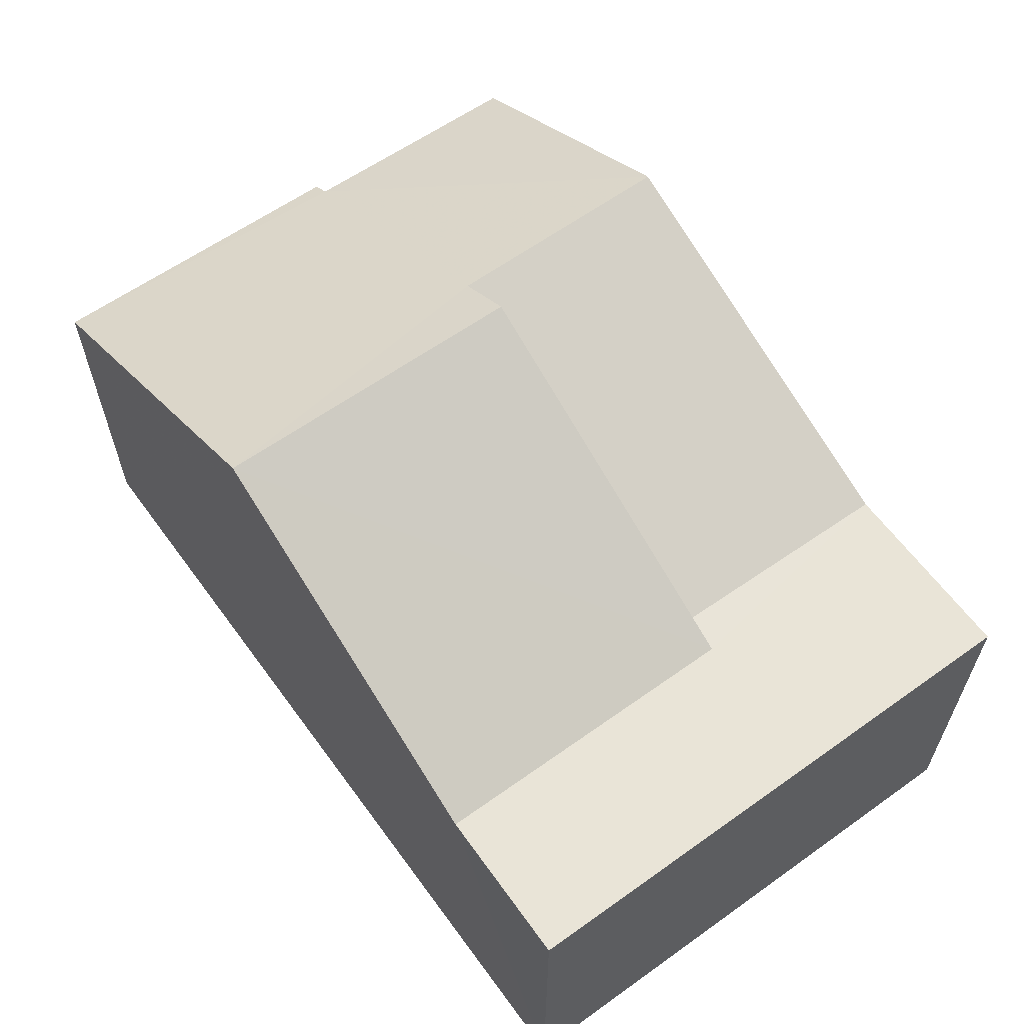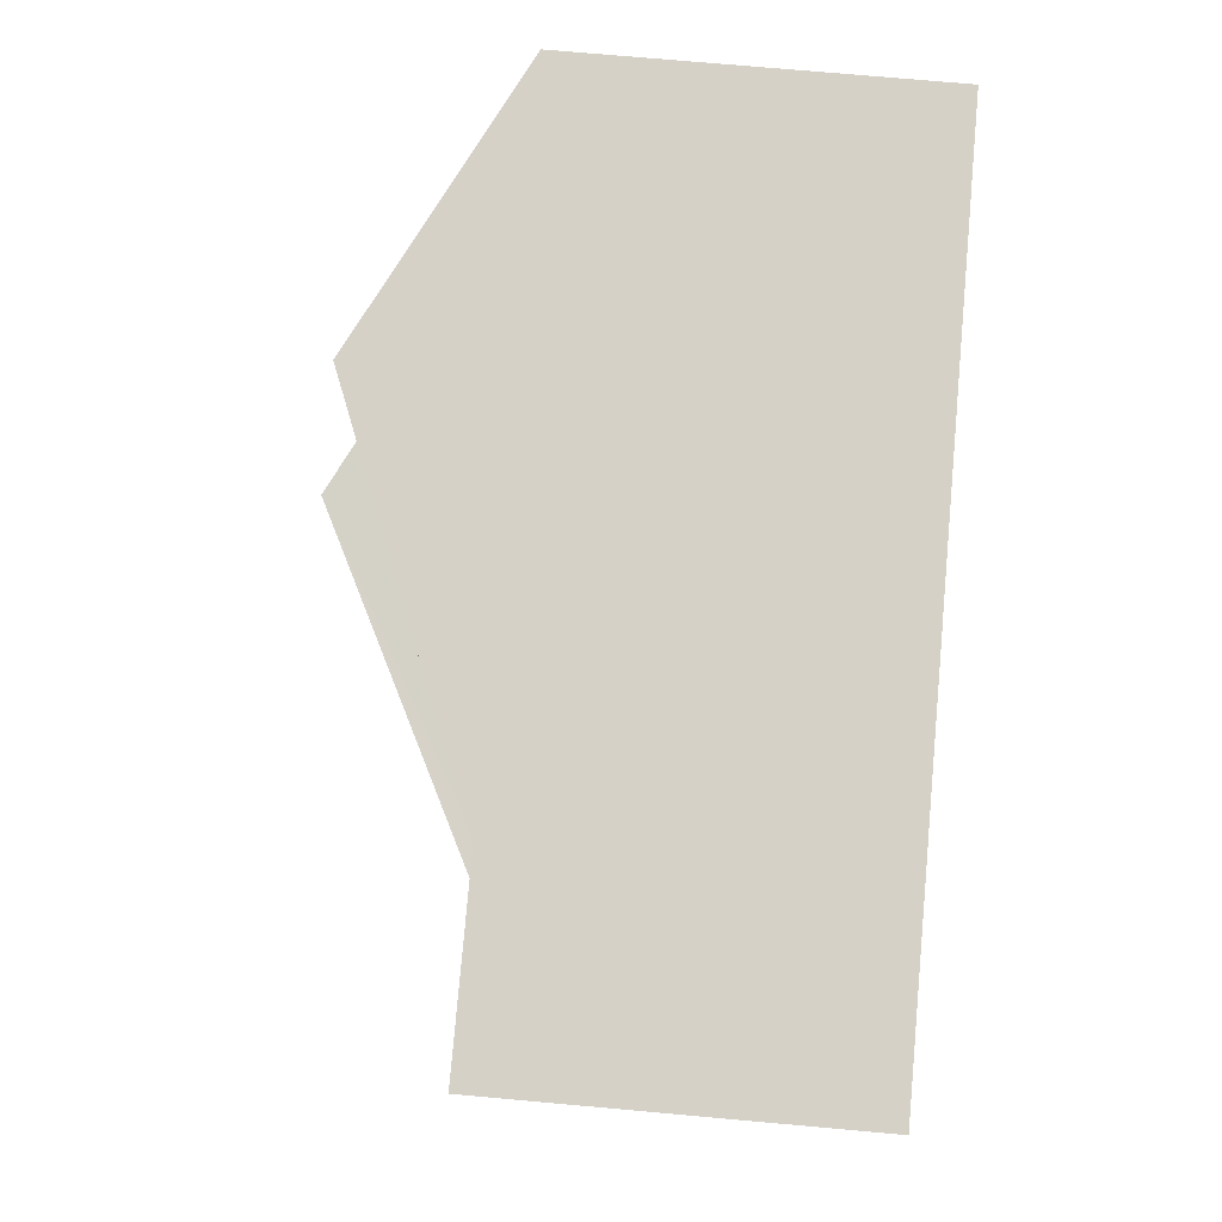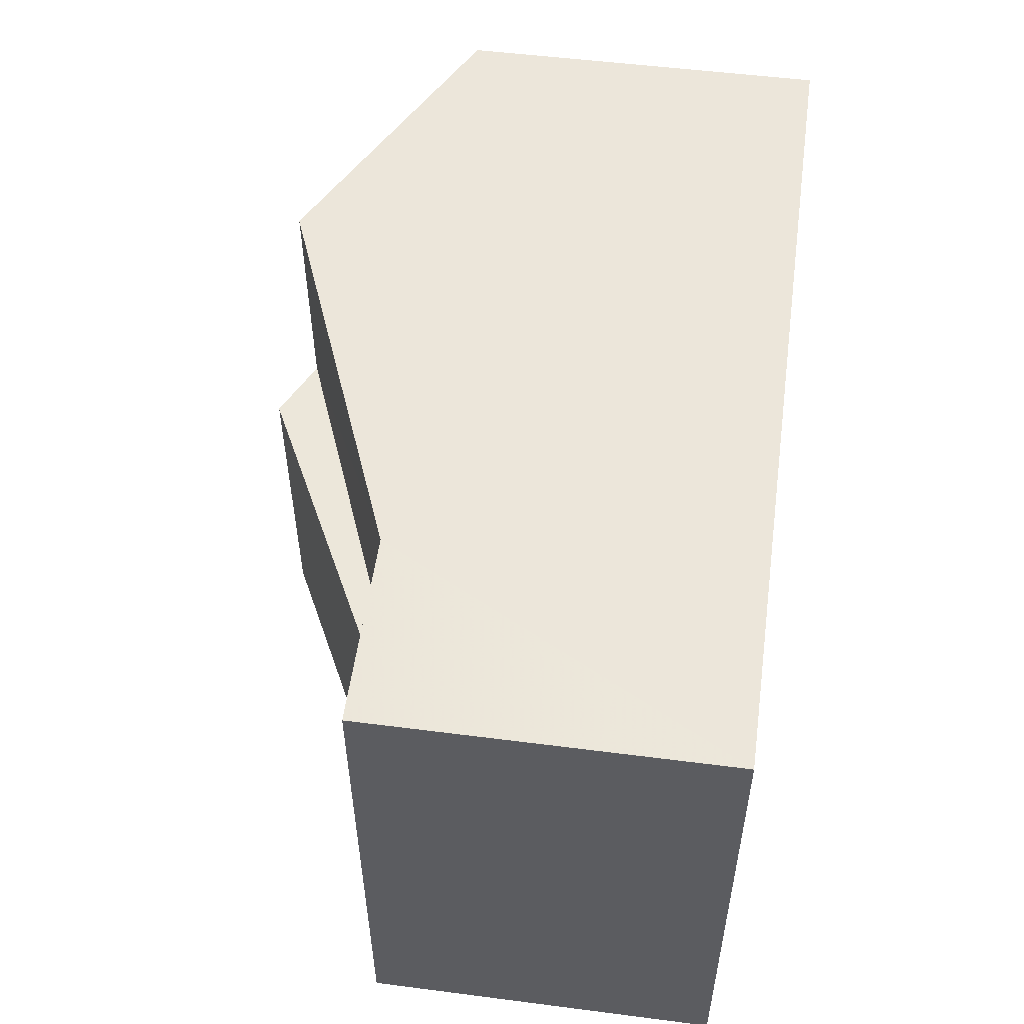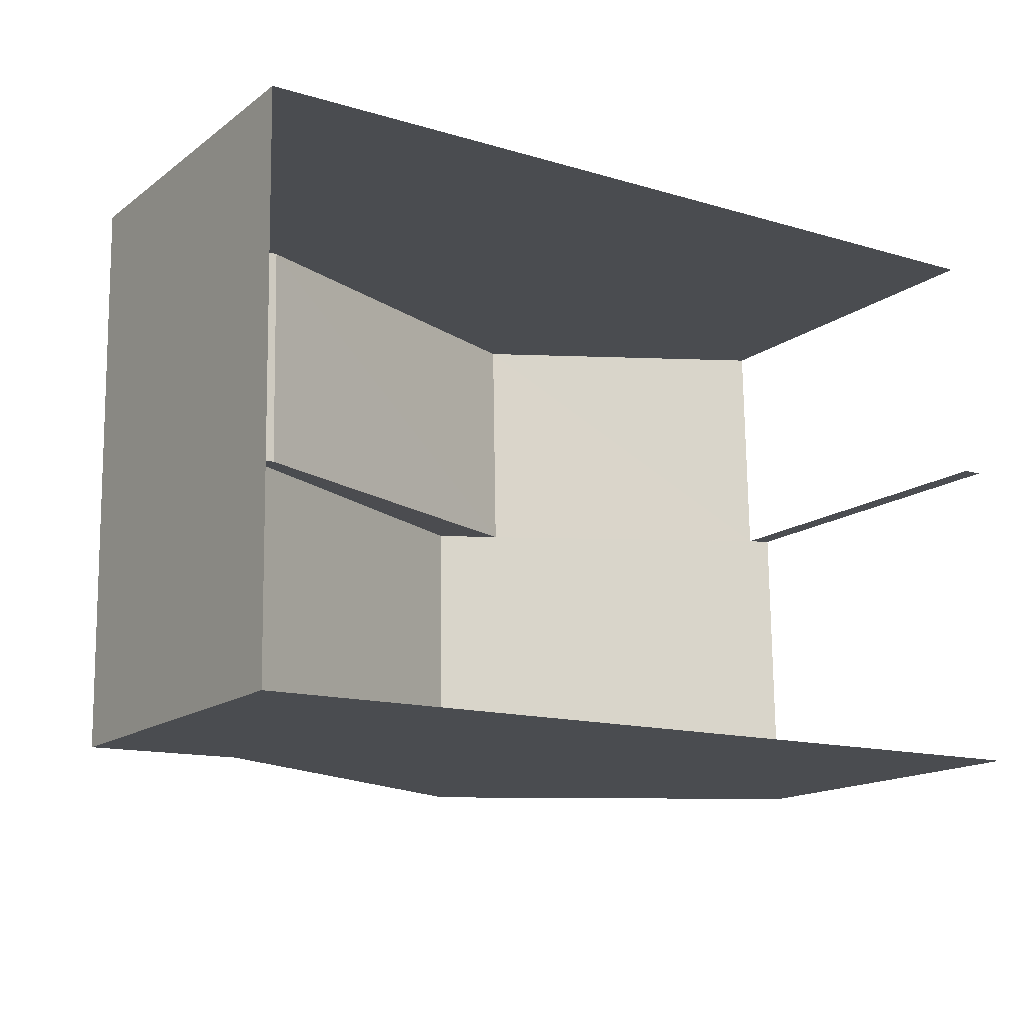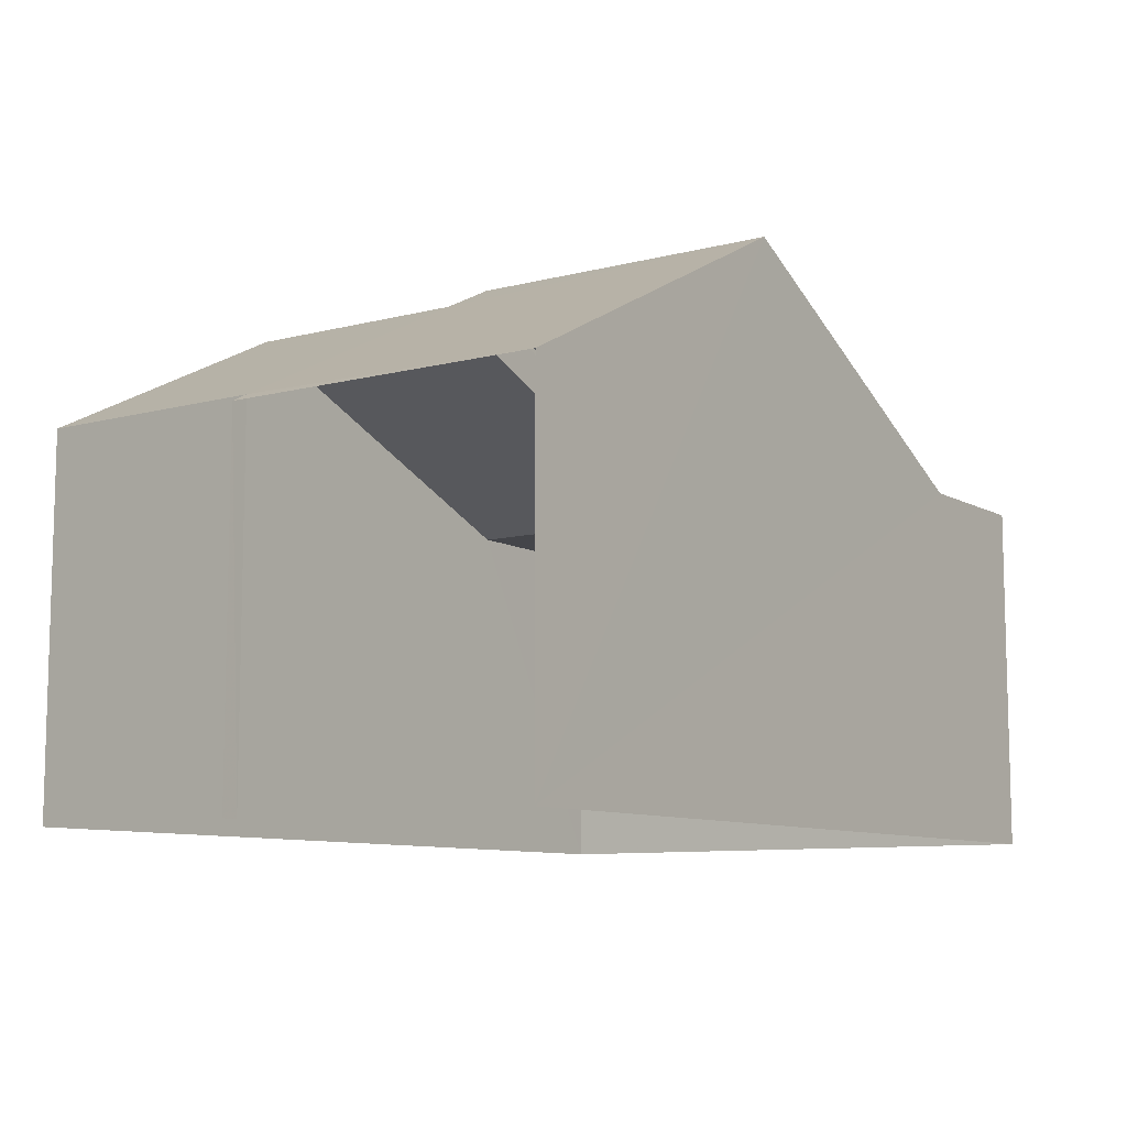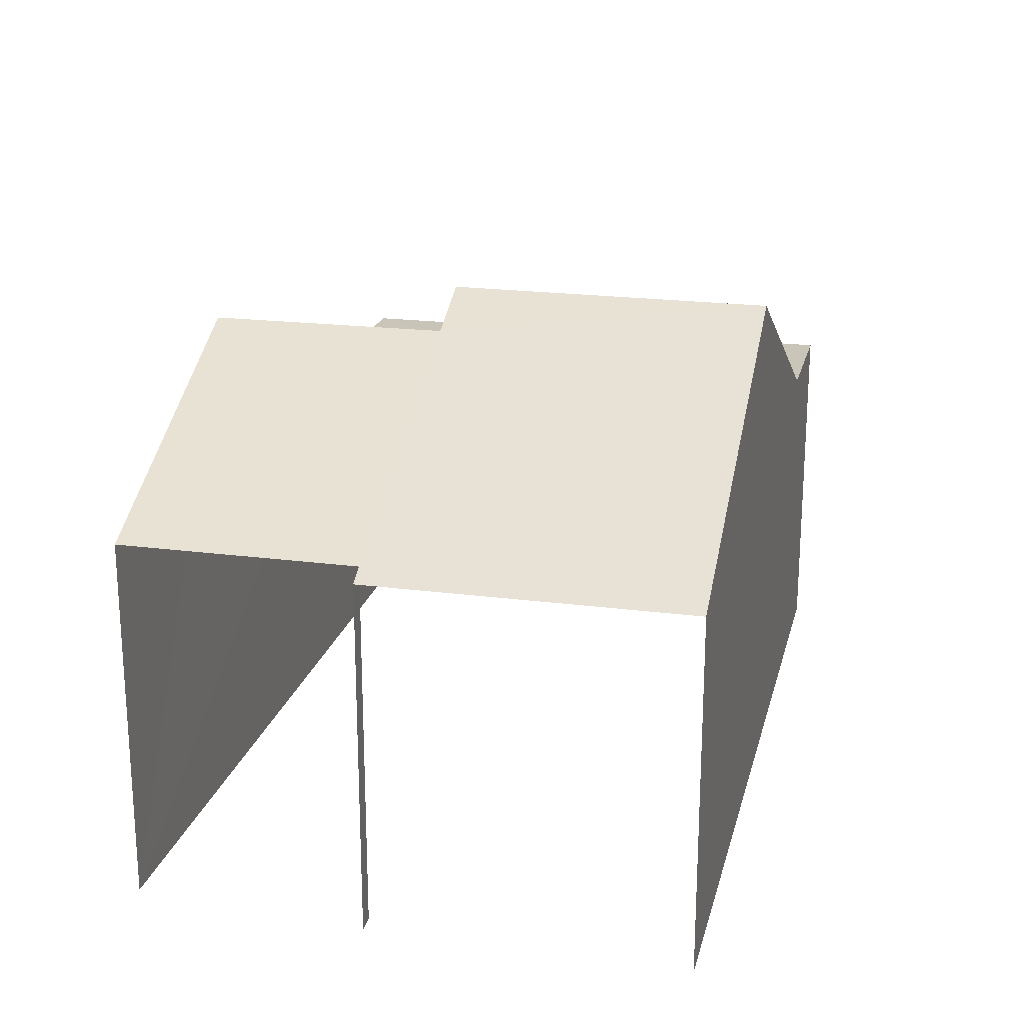
<metadata>
{"format":"obj","ext":"obj","renderer":"f3d","projection":"perspective","resolution":1024,"background":"white","views":[{"elev":60.9,"azim":52.9,"up":"+Z"},{"elev":78.4,"azim":95.1,"up":"+Y"},{"elev":52.9,"azim":97.9,"up":"+Y"},{"elev":-15.5,"azim":146.0,"up":"+Y"},{"elev":-9.2,"azim":-56.4,"up":"+Z"},{"elev":20.4,"azim":-77.6,"up":"+Z"}]}
</metadata>
<code>
v -3.722e+05 -1.042e+05 29.95
v -3.722e+05 -1.042e+05 29.95
v -3.722e+05 -1.042e+05 29.95
v -3.722e+05 -1.042e+05 29.95
v -3.722e+05 -1.042e+05 29.95
v -3.722e+05 -1.042e+05 29.95
v -3.722e+05 -1.042e+05 35.93
v -3.722e+05 -1.042e+05 35.93
v -3.722e+05 -1.042e+05 35.93
v -3.722e+05 -1.042e+05 35.93
v -3.722e+05 -1.042e+05 35.93
v -3.722e+05 -1.042e+05 35.93
v -3.722e+05 -1.042e+05 39.01
v -3.722e+05 -1.042e+05 38.5
v -3.722e+05 -1.042e+05 35.93
v -3.722e+05 -1.042e+05 35.93
v -3.722e+05 -1.042e+05 36.09
v -3.722e+05 -1.042e+05 39.01
v -3.722e+05 -1.042e+05 36.09
v -3.722e+05 -1.042e+05 38.5
f 1 2 3
f 3 4 1
f 5 2 1
f 6 5 1
f 1 19 6
f 1 17 19
f 15 4 3
f 15 16 4
f 7 8 9
f 8 10 9
f 9 11 12
f 9 10 11
f 13 14 15
f 16 15 17
f 13 18 14
f 19 17 20
f 17 14 20
f 15 14 17
f 14 11 20
f 14 12 11
f 13 7 9
f 18 13 9
f 18 9 12
f 14 18 12
f 16 17 1
f 4 16 1
f 8 2 5
f 10 8 5
f 8 7 2
f 2 7 3
f 3 13 15
f 3 7 13
f 20 11 6
f 10 5 11
f 20 6 19
f 11 5 6

</code>
